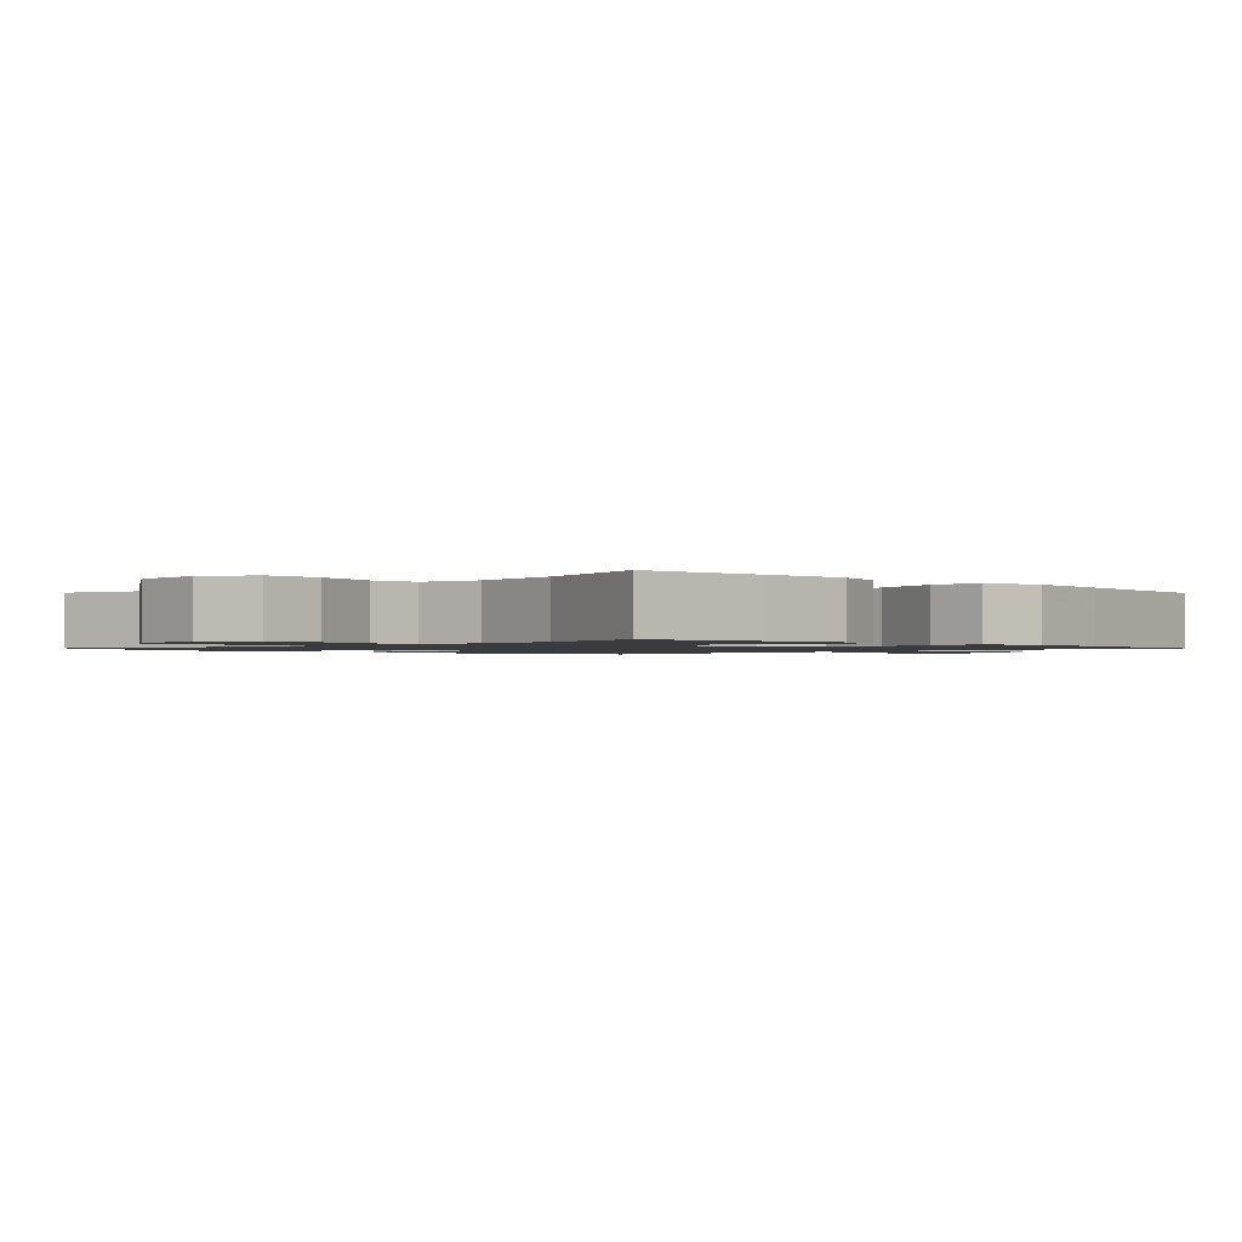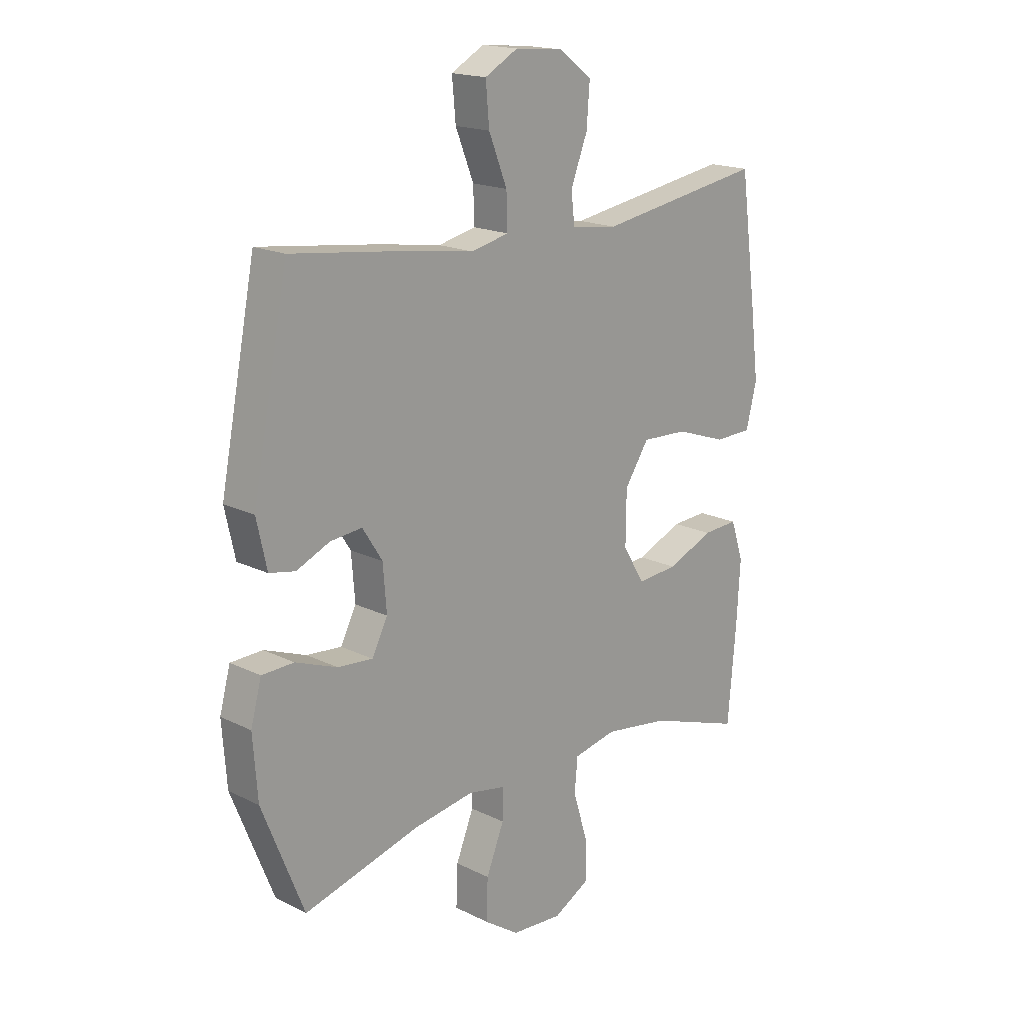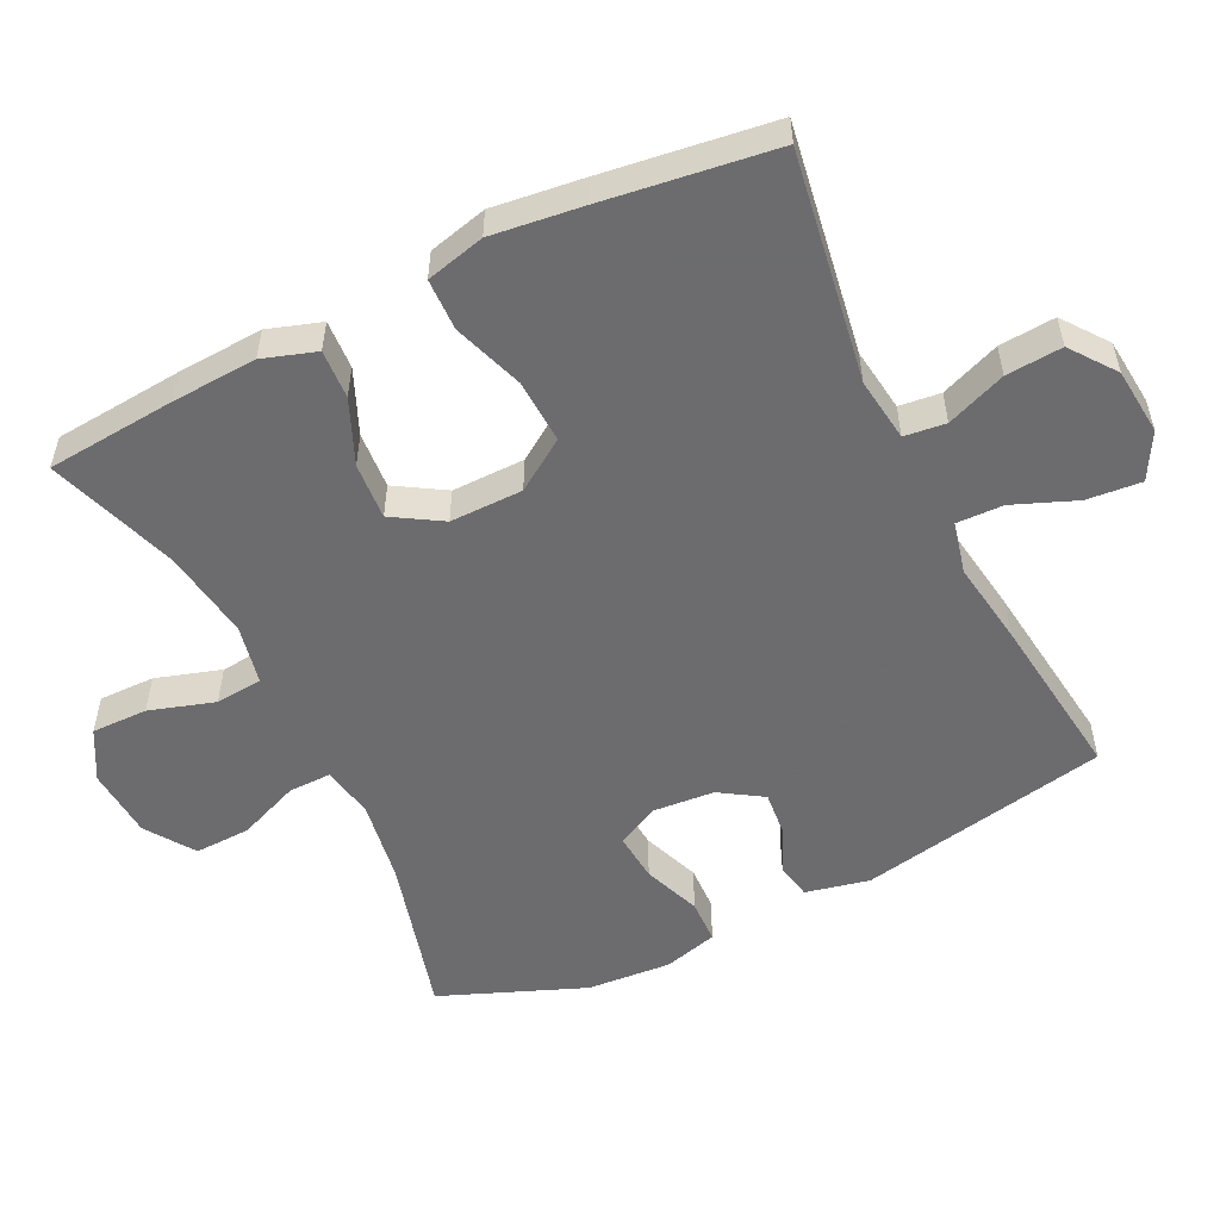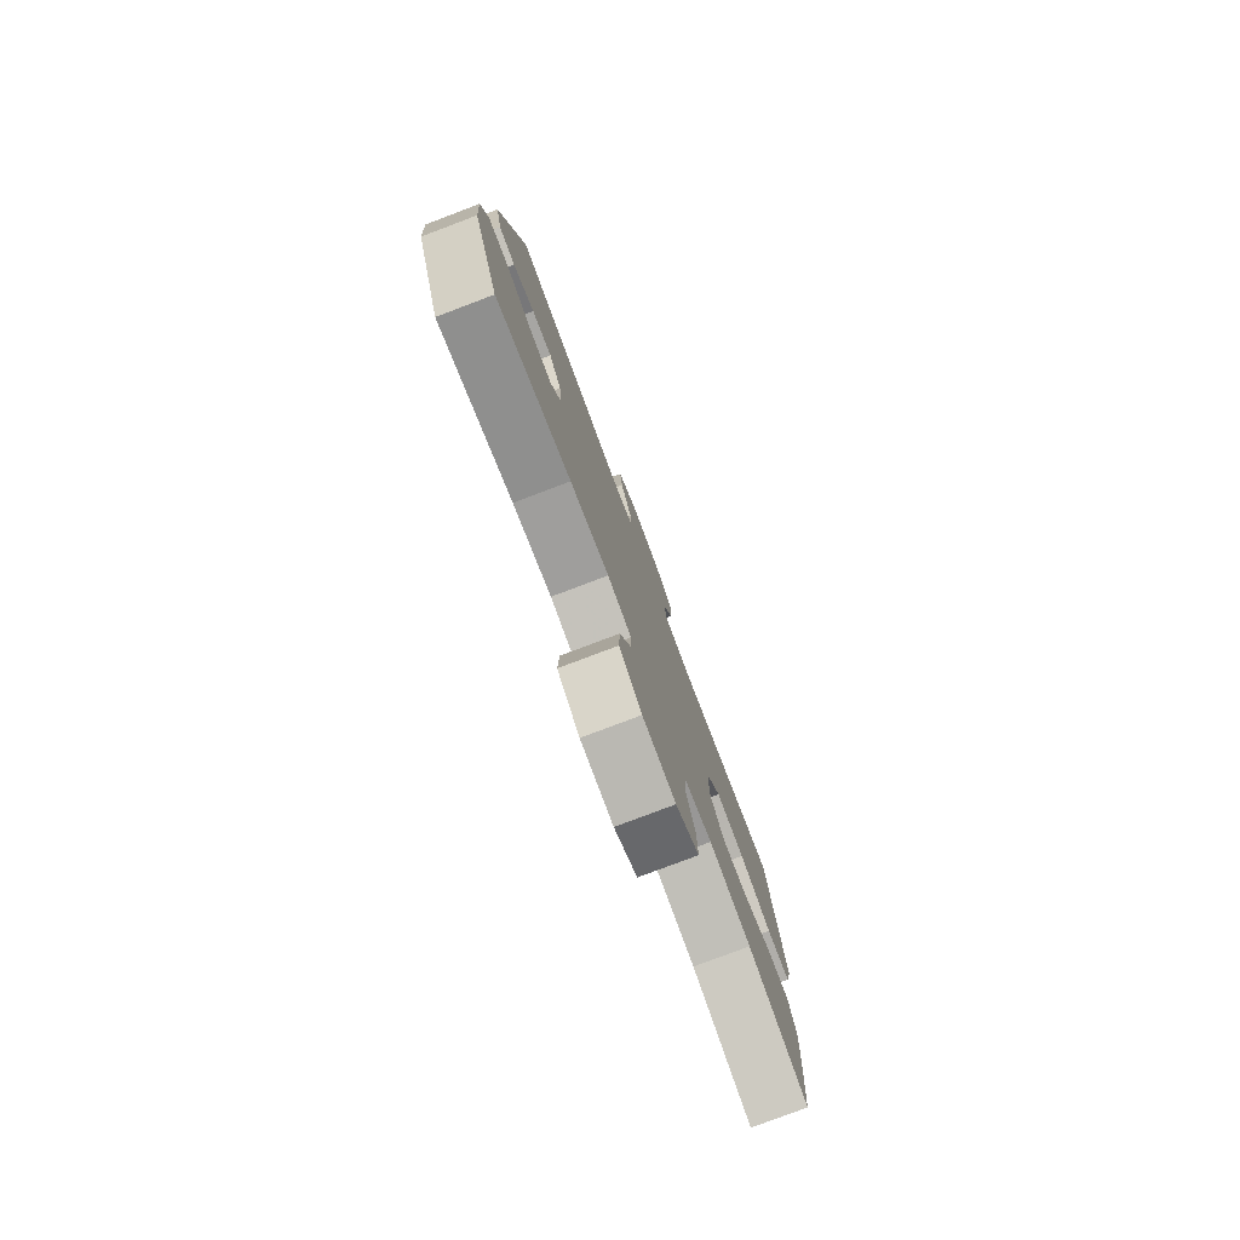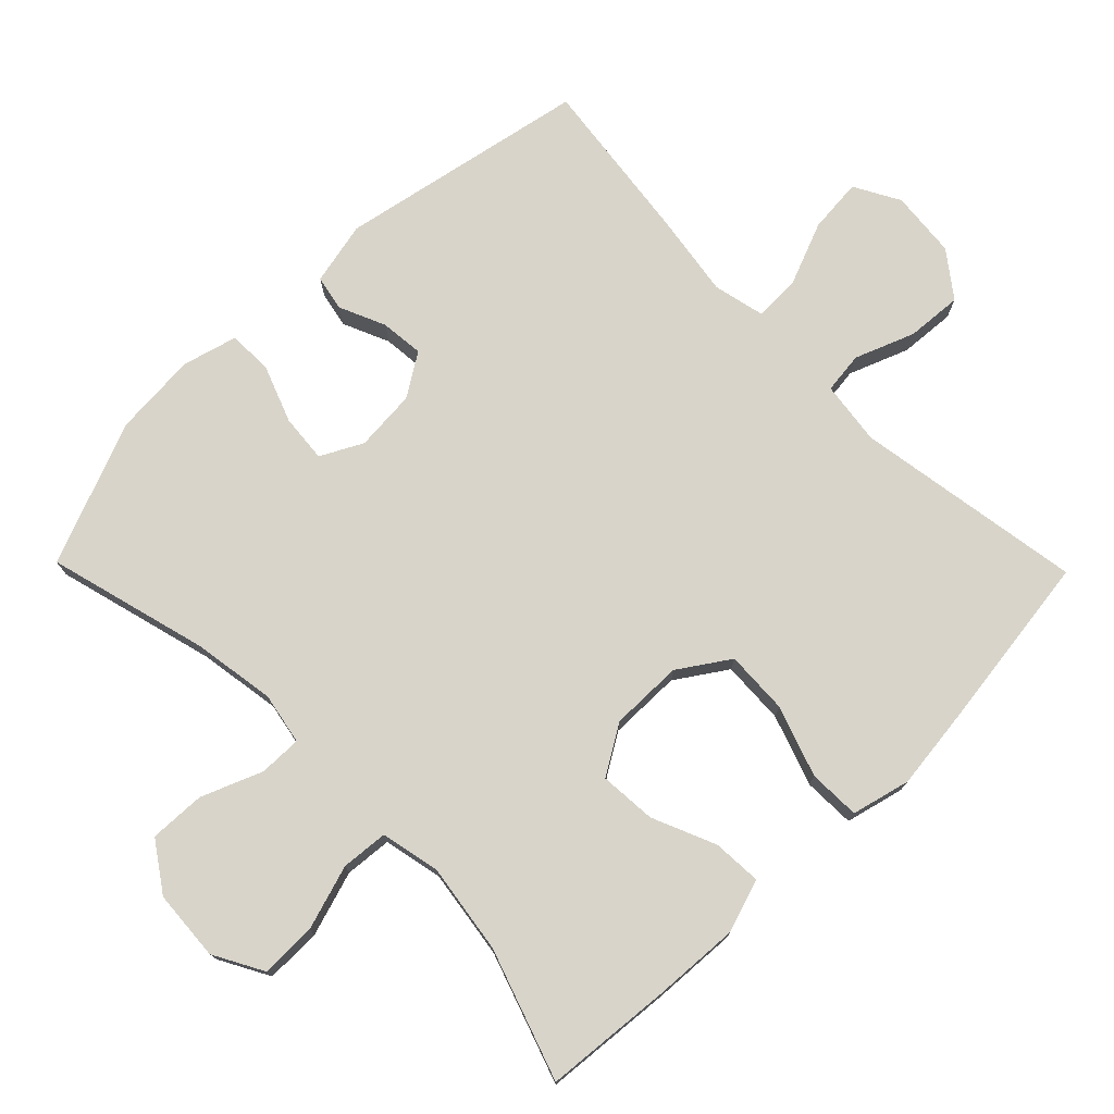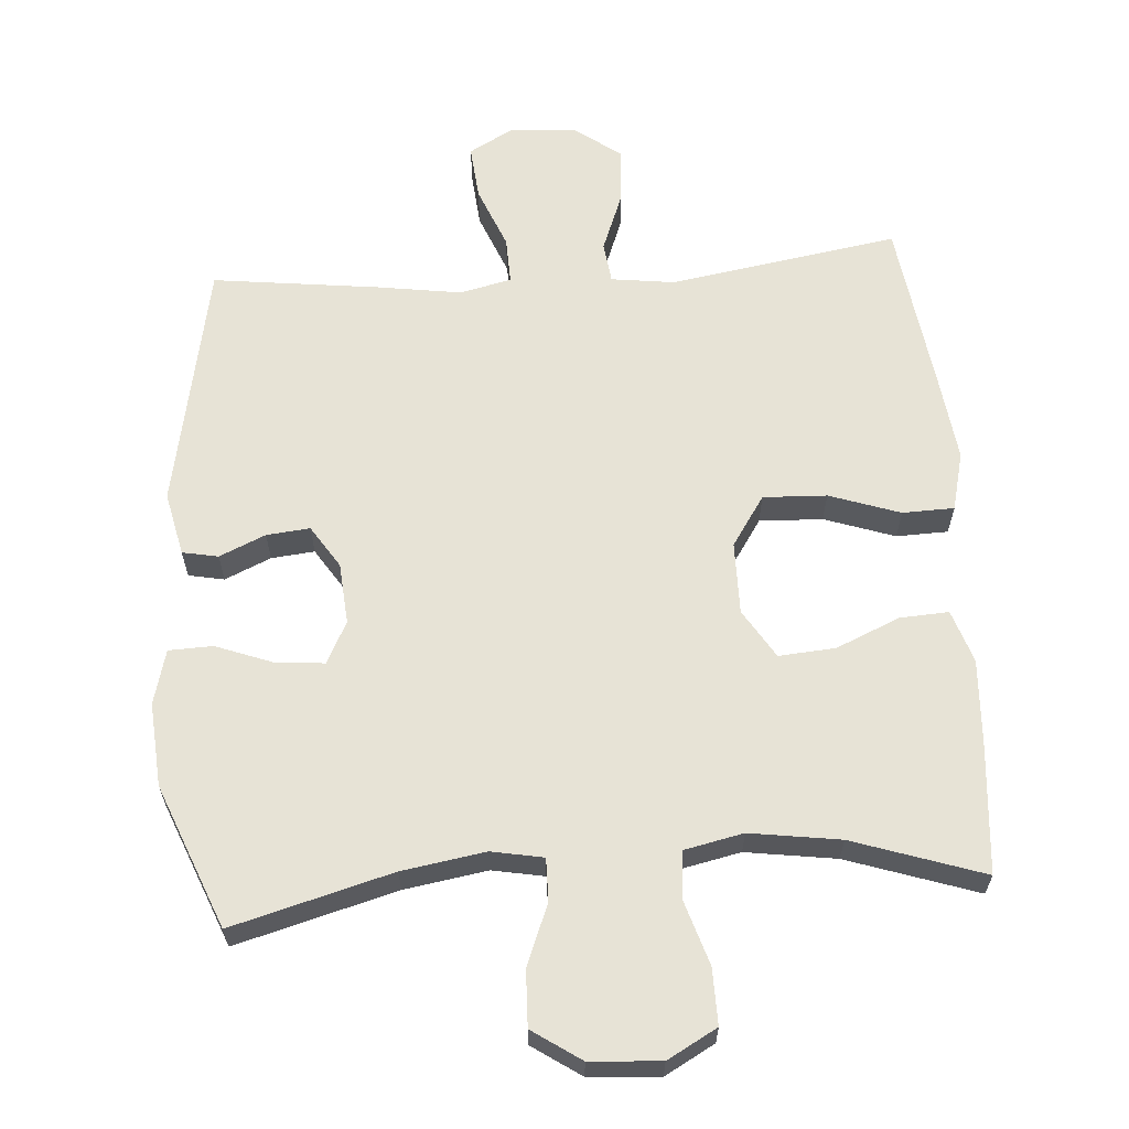
<metadata>
{"format":"obj","ext":"obj","renderer":"f3d","projection":"perspective","resolution":1024,"background":"white","views":[{"elev":-1.3,"azim":-135.5,"up":"+Y"},{"elev":17.8,"azim":134.1,"up":"+Z"},{"elev":-53.8,"azim":-63.9,"up":"+Y"},{"elev":-79.1,"azim":110.7,"up":"+Z"},{"elev":75.4,"azim":-134.4,"up":"+Y"},{"elev":62.7,"azim":175.8,"up":"+Y"}]}
</metadata>
<code>
v -0.5 0.07 -0.5
v -0.516 0.07 -0.315
v -0.523 0.07 -0.193
v -0.498 0.07 -0.117
v -0.428 0.07 -0.121
v -0.337 0.07 -0.16
v -0.256 0.07 -0.166
v -0.213 0.07 -0.096
v -0.214 0.07 0.008
v -0.262 0.07 0.08
v -0.353 0.07 0.076
v -0.454 0.07 0.041
v -0.528 0.07 0.043
v -0.549 0.07 0.127
v -0.533 0.07 0.257
v -0.5 0.07 0.5
v -0.172 0.07 0.447
v -0.081 0.07 0.459
v -0.074 0.07 0.518
v -0.107 0.07 0.603
v -0.113 0.07 0.683
v -0.049 0.07 0.731
v 0.047 0.07 0.74
v 0.112 0.07 0.704
v 0.105 0.07 0.626
v 0.069 0.07 0.536
v 0.067 0.07 0.469
v 0.141 0.07 0.452
v 0.26 0.07 0.47
v 0.5 0.07 0.5
v 0.57 0.07 0.143
v 0.55 0.07 0.052
v 0.499 0.07 0.042
v 0.433 0.07 0.071
v 0.371 0.07 0.077
v 0.332 0.07 0.016
v 0.325 0.07 -0.072
v 0.356 0.07 -0.132
v 0.425 0.07 -0.126
v 0.507 0.07 -0.095
v 0.57 0.07 -0.097
v 0.591 0.07 -0.175
v 0.582 0.07 -0.295
v 0.5 0.07 -0.5
v 0.271 0.07 -0.438
v 0.152 0.07 -0.419
v 0.078 0.07 -0.433
v 0.079 0.07 -0.494
v 0.114 0.07 -0.581
v 0.117 0.07 -0.661
v 0.048 0.07 -0.708
v -0.053 0.07 -0.715
v -0.124 0.07 -0.676
v -0.123 0.07 -0.596
v -0.094 0.07 -0.503
v -0.1 0.07 -0.436
v -0.185 0.07 -0.418
v -0.314 0.07 -0.437
v -0.5 0 -0.5
v -0.516 0 -0.315
v -0.523 0 -0.193
v -0.498 0 -0.117
v -0.428 0 -0.121
v -0.337 0 -0.16
v -0.256 0 -0.166
v -0.213 0 -0.096
v -0.214 0 0.008
v -0.262 0 0.08
v -0.353 0 0.076
v -0.454 0 0.041
v -0.528 0 0.043
v -0.549 0 0.127
v -0.533 0 0.257
v -0.5 0 0.5
v -0.172 0 0.447
v -0.081 0 0.459
v -0.074 0 0.518
v -0.107 0 0.603
v -0.113 0 0.683
v -0.049 0 0.731
v 0.047 0 0.74
v 0.112 0 0.704
v 0.105 0 0.626
v 0.069 0 0.536
v 0.067 0 0.469
v 0.141 0 0.452
v 0.26 0 0.47
v 0.5 0 0.5
v 0.57 0 0.143
v 0.55 0 0.052
v 0.499 0 0.042
v 0.433 0 0.071
v 0.371 0 0.077
v 0.332 0 0.016
v 0.325 0 -0.072
v 0.356 0 -0.132
v 0.425 0 -0.126
v 0.507 0 -0.095
v 0.57 0 -0.097
v 0.591 0 -0.175
v 0.582 0 -0.295
v 0.5 0 -0.5
v 0.271 0 -0.438
v 0.152 0 -0.419
v 0.078 0 -0.433
v 0.079 0 -0.494
v 0.114 0 -0.581
v 0.117 0 -0.661
v 0.048 0 -0.708
v -0.053 0 -0.715
v -0.124 0 -0.676
v -0.123 0 -0.596
v -0.094 0 -0.503
v -0.1 0 -0.436
v -0.185 0 -0.418
v -0.314 0 -0.437
f 53 54 55
f 52 53 55
f 51 52 55
f 50 51 55
f 49 50 55
f 48 49 55
f 47 48 55 56
f 46 47 56 57
f 43 44 45
f 42 43 45
f 41 42 45
f 40 41 45
f 39 40 45
f 38 39 45 46
f 37 38 46 57
f 32 33 34
f 31 32 34
f 30 31 34
f 29 30 34
f 28 29 34
f 27 28 34 35
f 24 25 26
f 23 24 26
f 22 23 26
f 21 22 26
f 20 21 26
f 19 20 26
f 18 19 26 27
f 27 35 36
f 18 27 36
f 17 18 36
f 15 16 17
f 14 15 17
f 13 14 17
f 12 13 17
f 11 12 17
f 4 5 6
f 3 4 6
f 2 3 6
f 1 2 6
f 58 1 6
f 58 6 7
f 57 58 7 8
f 37 57 8 9
f 36 37 9 10
f 17 36 10
f 10 11 17
f 113 112 111
f 113 111 110
f 113 110 109
f 113 109 108
f 113 108 107
f 113 107 106
f 114 113 106 105
f 115 114 105 104
f 103 102 101
f 103 101 100
f 103 100 99
f 103 99 98
f 103 98 97
f 104 103 97 96
f 115 104 96 95
f 92 91 90
f 92 90 89
f 92 89 88
f 92 88 87
f 92 87 86
f 93 92 86 85
f 84 83 82
f 84 82 81
f 84 81 80
f 84 80 79
f 84 79 78
f 84 78 77
f 85 84 77 76
f 94 93 85
f 94 85 76
f 94 76 75
f 75 74 73
f 75 73 72
f 75 72 71
f 75 71 70
f 75 70 69
f 64 63 62
f 64 62 61
f 64 61 60
f 64 60 59
f 64 59 116
f 65 64 116
f 66 65 116 115
f 67 66 115 95
f 68 67 95 94
f 68 94 75
f 75 69 68
f 1 59 60 2
f 2 60 61 3
f 3 61 62 4
f 4 62 63 5
f 5 63 64 6
f 6 64 65 7
f 7 65 66 8
f 8 66 67 9
f 9 67 68 10
f 10 68 69 11
f 11 69 70 12
f 12 70 71 13
f 13 71 72 14
f 14 72 73 15
f 15 73 74 16
f 16 74 75 17
f 17 75 76 18
f 18 76 77 19
f 19 77 78 20
f 20 78 79 21
f 21 79 80 22
f 22 80 81 23
f 23 81 82 24
f 24 82 83 25
f 25 83 84 26
f 26 84 85 27
f 27 85 86 28
f 28 86 87 29
f 29 87 88 30
f 30 88 89 31
f 31 89 90 32
f 32 90 91 33
f 33 91 92 34
f 34 92 93 35
f 35 93 94 36
f 36 94 95 37
f 37 95 96 38
f 38 96 97 39
f 39 97 98 40
f 40 98 99 41
f 41 99 100 42
f 42 100 101 43
f 43 101 102 44
f 44 102 103 45
f 45 103 104 46
f 46 104 105 47
f 47 105 106 48
f 48 106 107 49
f 49 107 108 50
f 50 108 109 51
f 51 109 110 52
f 52 110 111 53
f 53 111 112 54
f 54 112 113 55
f 55 113 114 56
f 56 114 115 57
f 57 115 116 58
f 58 116 59 1

</code>
